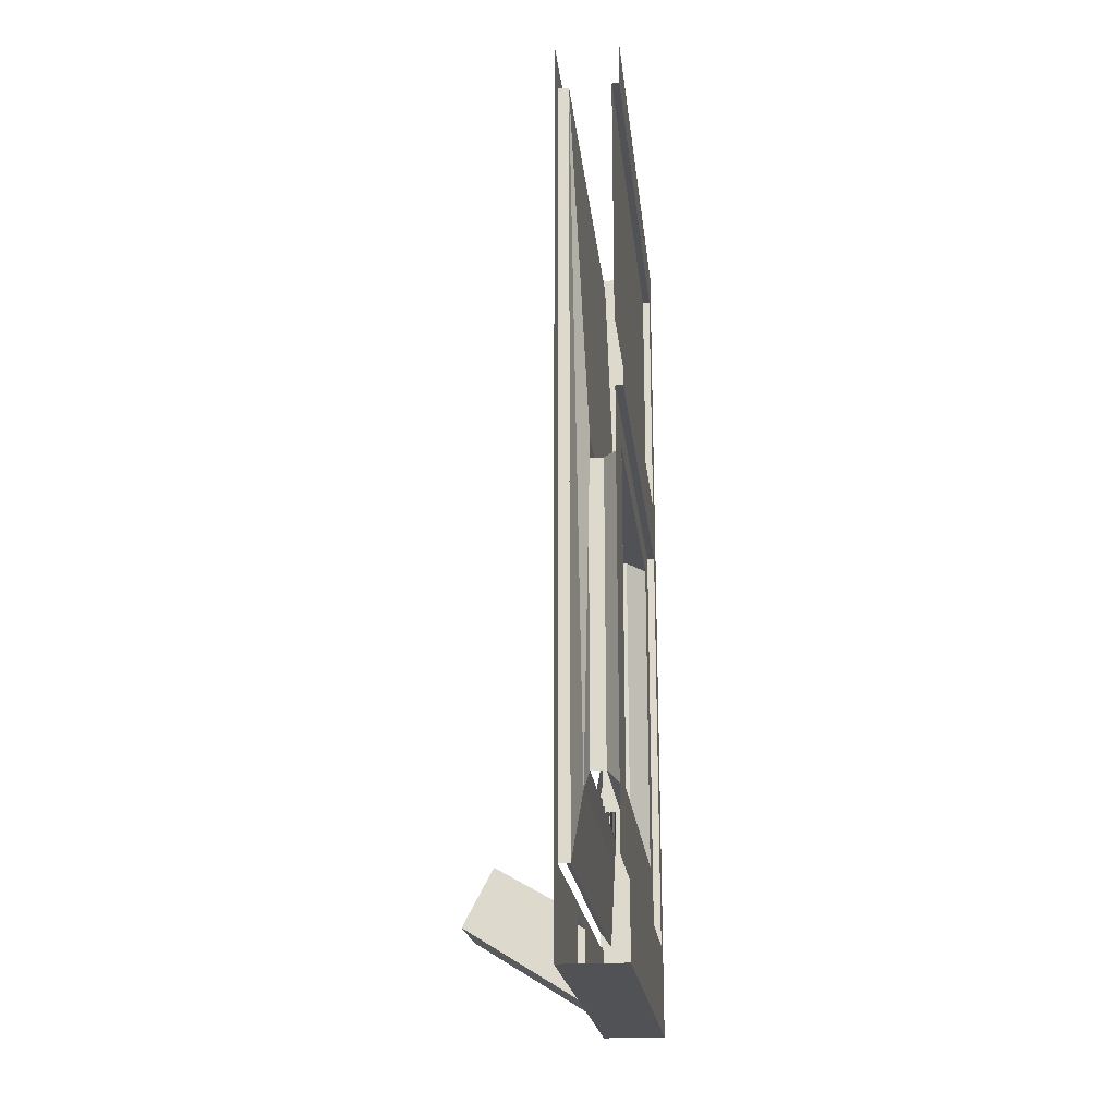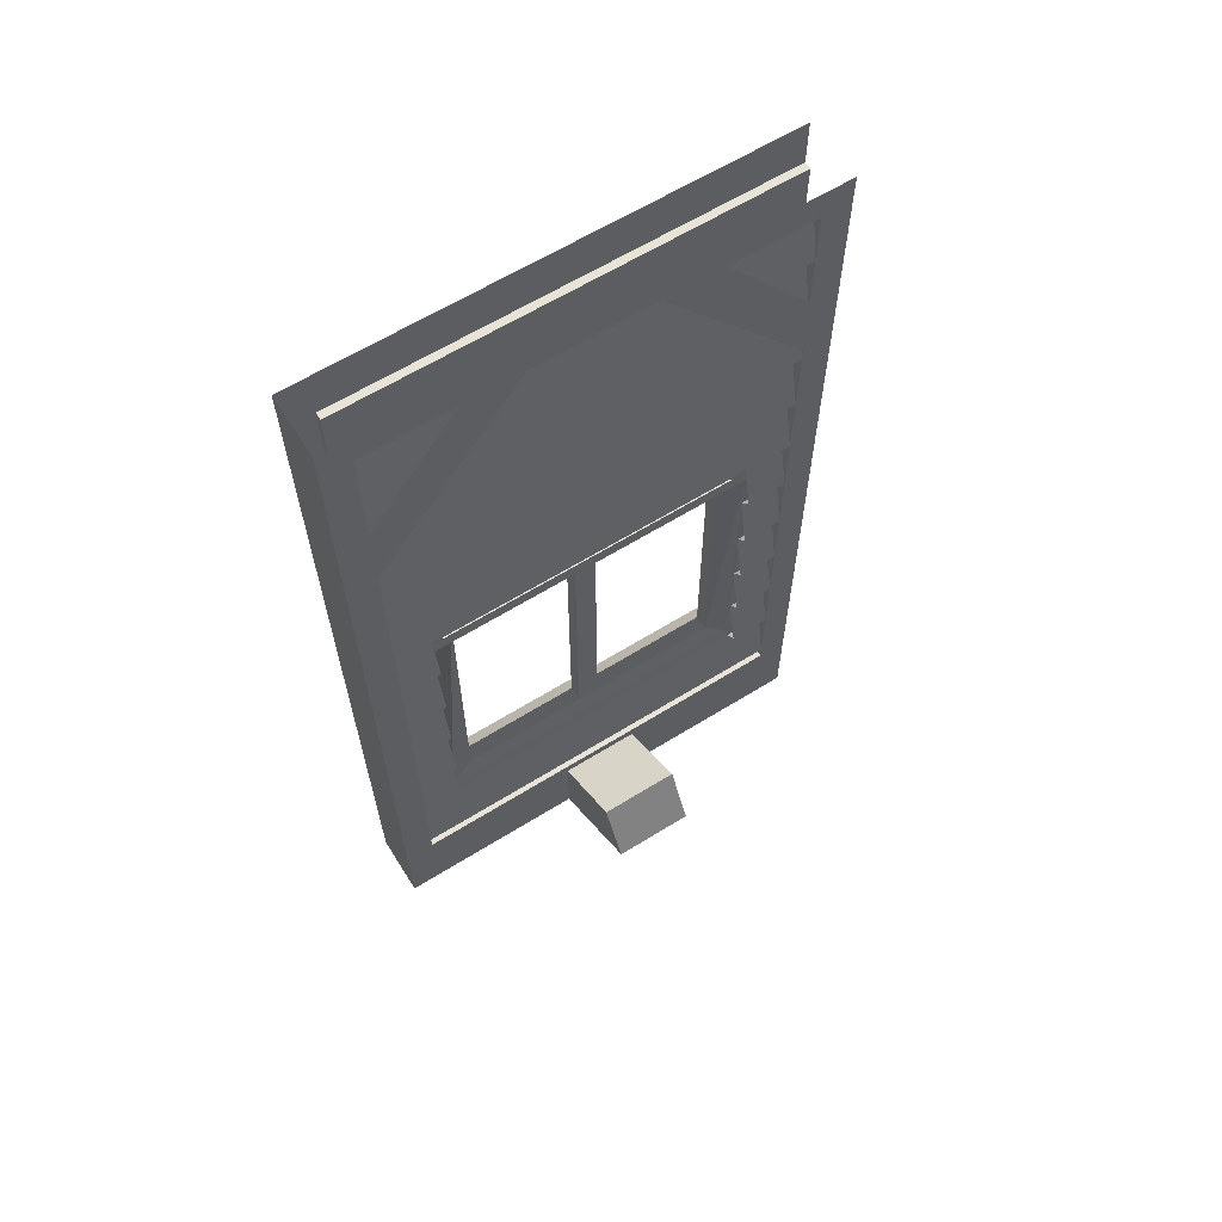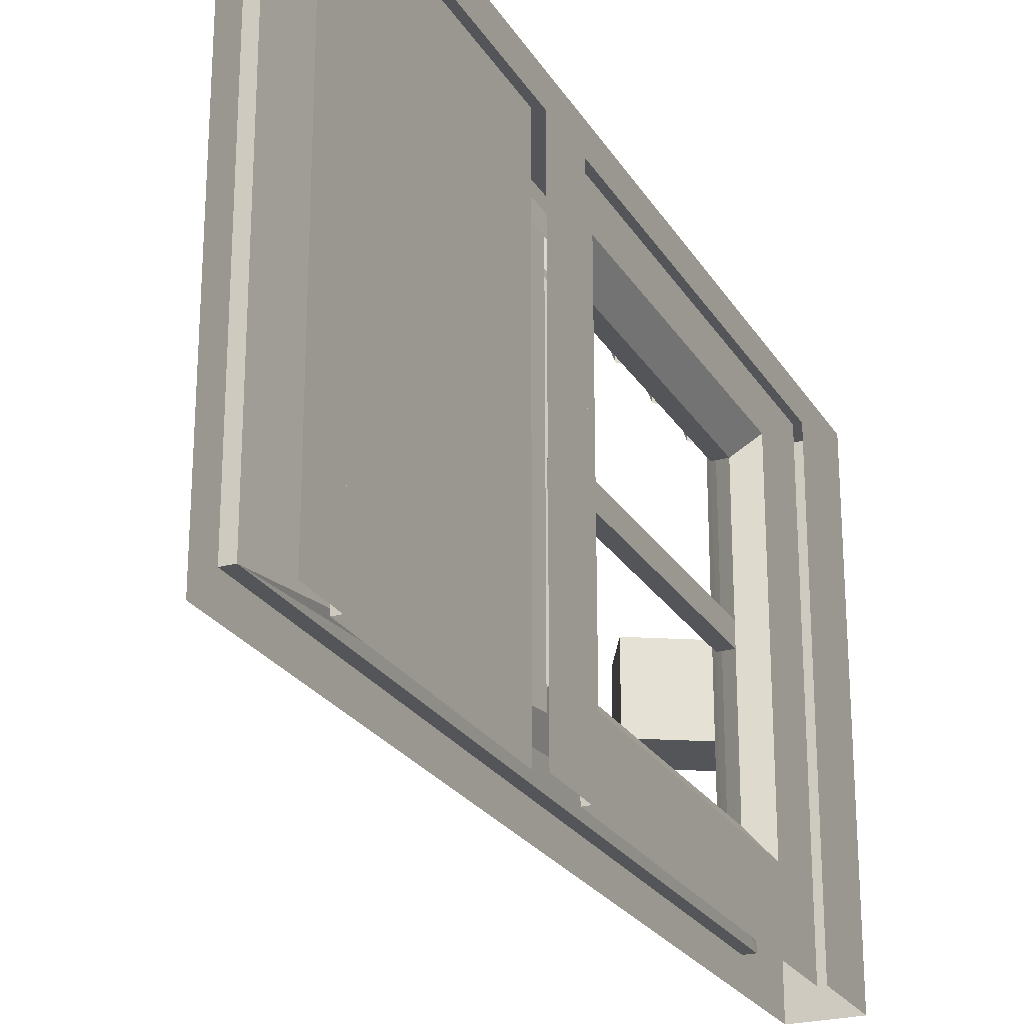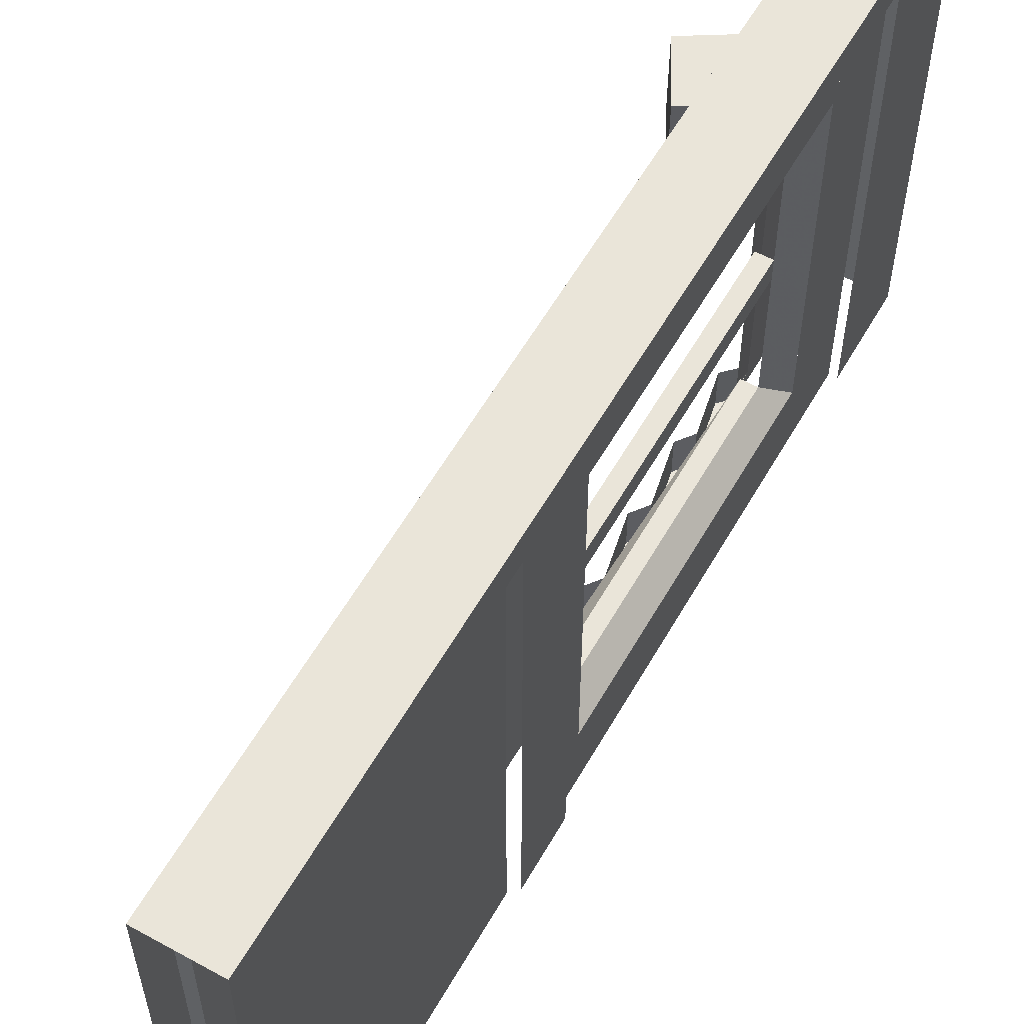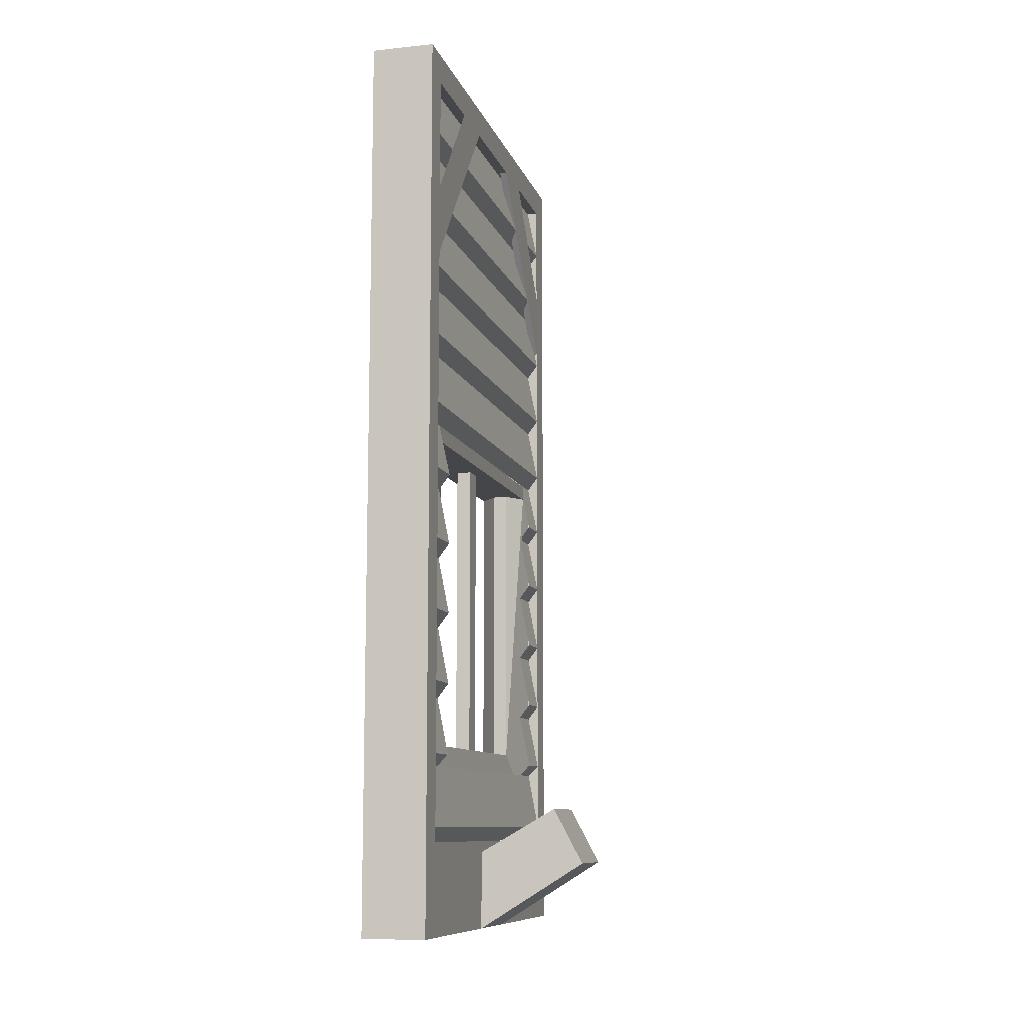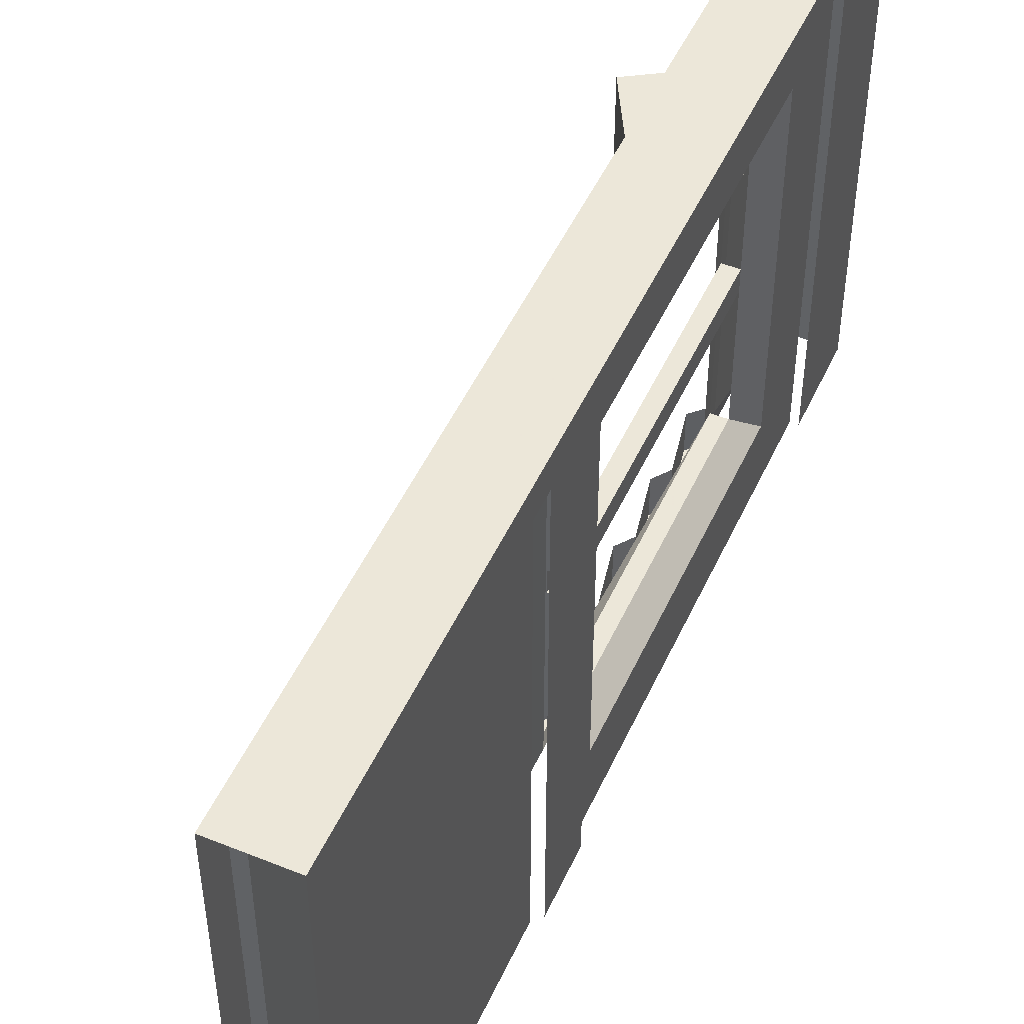
<metadata>
{"format":"obj","ext":"obj","renderer":"f3d","projection":"perspective","resolution":1024,"background":"white","views":[{"elev":-20.9,"azim":-173.8,"up":"+Y"},{"elev":62.6,"azim":57.8,"up":"+Y"},{"elev":-24.5,"azim":-155.8,"up":"+Z"},{"elev":58.3,"azim":-150.4,"up":"+Z"},{"elev":-9.9,"azim":14.5,"up":"+Y"},{"elev":49.6,"azim":-156.0,"up":"+Z"}]}
</metadata>
<code>
v -0.4844 -0.6328 -0.5
v -0.4844 -0.6328 0.4375
v -0.4844 -0.4375 -0.007812
v -0.4844 -0.4141 -0.5
v -0.4844 -0.1719 -0.3906
v -0.4844 -0.1797 -0.5
v -0.4844 -0.1016 -0.5
v -0.4844 -0.1016 0.4375
v -0.5 -0.1016 0.4375
v -0.5 -0.1016 -0.5
v -0.5 0 0.5
v -0.5 0 -0.5
v -0.4844 -0.7812 -0.5
v -0.4844 -0.7812 0.4375
v -0.5 -0.7812 0.4375
v -0.5 -0.7812 -0.5
v -0.5 -0.6484 0.4375
v -0.5 -0.6484 -0.5
v -0.4844 -1.531 -0.3516
v -0.4844 -1.234 -0.5
v -0.4844 -1.688 -0.5
v -0.4844 -1.609 -0.03906
v -0.4844 -1.531 0.3516
v -0.4844 -1.688 0.4375
v -0.4844 -1.234 0.4375
v -0.4844 -0.8203 0.3516
v -0.4844 -0.8203 -0.3516
v -0.4844 -0.1797 0.4375
v -0.4844 -0.2109 0.1719
v -0.4844 -0.4141 0.4375
v -0.5 -0.7188 0.5
v -0.3672 -1.875 0.5
v -0.3672 0 0.5
v -0.3672 -0.0625 0.4375
v -0.3672 -0.0625 -0.4375
v -0.3672 0 -0.5
v -0.3672 -1.875 -0.5
v -0.3672 -1.688 -0.4375
v -0.3672 -1.711 -0.08594
v -0.3672 -1.875 -0.08594
v -0.5 -1.875 -0.5
v -0.3672 -1.875 0.08594
v -0.5 -1.875 0.5
v -0.5 -1.688 -0.5
v -0.5 -1.688 0.4375
v -0.5 -1.688 0.5
v -0.4844 -0.8125 0.3516
v -0.4844 -0.8125 -0.3516
v -0.4844 -0.8438 -0.3516
v -0.4844 -0.8438 0.3516
v -0.4453 -0.8438 0.02344
v -0.4453 -0.8438 0.2969
v -0.4453 -1.484 0.2969
v -0.4844 -1.531 -0.007812
v -0.4453 -1.484 0.02344
v -0.4453 -1.484 -0.03906
v -0.4453 -1.484 -0.3047
v -0.4453 -0.8438 -0.3047
v -0.4453 -0.8438 -0.02344
v -0.4141 -0.8438 0.02344
v -0.4141 -0.8438 0.2969
v -0.4141 -1.484 0.2969
v -0.4062 -1.531 0.3516
v -0.4141 -1.484 0.02344
v -0.4062 -1.531 0
v -0.4141 -1.484 -0.02344
v -0.4141 -0.8438 -0.02344
v -0.3906 -1.531 -0.3516
v -0.3672 -1.656 0.4375
v -0.3672 -1.656 -0.4375
v -0.3906 -1.531 -0.4375
v -0.3672 -1.508 -0.3516
v -0.3672 -1.508 -0.4375
v -0.3906 -1.391 -0.3516
v -0.3906 -1.391 -0.4375
v -0.3672 -1.359 -0.3516
v -0.3672 -1.359 -0.4375
v -0.3906 -1.242 -0.3516
v -0.3906 -1.242 -0.4375
v -0.3672 -1.211 -0.3516
v -0.3672 -1.211 -0.4375
v -0.3906 -1.094 -0.3516
v -0.3906 -1.094 -0.4375
v -0.3672 -1.062 -0.3516
v -0.3672 -1.062 -0.4375
v -0.3906 -0.9453 -0.3516
v -0.3906 -0.9453 -0.4375
v -0.3672 -0.9141 -0.3516
v -0.3672 -0.9141 -0.4375
v -0.3906 -0.8047 -0.3516
v -0.3906 -0.8047 -0.4375
v -0.3672 -0.7734 -0.4375
v -0.3672 -0.7734 0.4375
v -0.3906 -0.8047 0.3516
v -0.3906 -0.8047 0.4375
v -0.3672 -0.9141 0.4375
v -0.3672 -0.9141 0.3516
v -0.3906 -0.9453 0.4375
v -0.3906 -0.9453 0.3516
v -0.3672 -1.062 0.4375
v -0.3672 -1.062 0.3516
v -0.3906 -1.094 0.4375
v -0.3906 -1.094 0.3516
v -0.3672 -1.211 0.4375
v -0.3672 -1.211 0.3516
v -0.3906 -1.242 0.4375
v -0.3906 -1.242 0.3516
v -0.3672 -1.359 0.4375
v -0.3672 -1.359 0.3516
v -0.3906 -1.391 0.4375
v -0.3906 -1.391 0.3516
v -0.3672 -1.508 0.4375
v -0.3672 -1.508 0.3516
v -0.3906 -1.531 0.4375
v -0.3906 -1.531 0.3516
v -0.3906 -1.688 0.4375
v -0.3906 -1.688 -0.4375
v -0.3672 -1.711 0.08594
v -0.2031 -1.617 0.08594
v -0.2031 -1.617 -0.08594
v -0.1406 -1.734 -0.08594
v -0.1406 -1.734 0.08594
v -0.3672 -1.688 0.4375
v -0.3906 -0.0625 0.4375
v -0.3906 -0.0625 -0.4375
v -0.4062 -1.531 -0.3516
v -0.4219 -0.8203 0.3516
v -0.4219 -0.8203 -0.3516
v -0.4453 -1.484 -0.02344
v -0.4141 -0.8438 -0.3047
v -0.3828 -0.8438 -0.3516
v -0.3828 -0.8438 0.3516
v -0.4141 -1.484 -0.3047
v -0.3672 -0.4766 0.4375
v -0.3672 -0.4766 -0.4375
v -0.3906 -0.3594 -0.4375
v -0.3906 -0.3594 0.4375
v -0.3672 -0.3281 -0.4375
v -0.3672 -0.3281 0.4375
v -0.3906 -0.2109 -0.4375
v -0.3906 -0.2109 0.4375
v -0.3672 -0.1797 -0.4375
v -0.3672 -0.1797 0.4375
v -0.3906 -0.5078 0.4375
v -0.3906 -0.5078 -0.4375
v -0.3672 -0.625 0.4375
v -0.3672 -0.625 -0.4375
v -0.3906 -0.6562 0.4375
v -0.3906 -0.6562 -0.4375
v -0.3672 -0.4453 -0.4375
v -0.3672 -0.2969 -0.4375
v -0.3672 -0.0625 -0.25
v -0.3672 -0.0625 -0.125
v -0.3828 -0.0625 -0.125
v -0.3828 -0.4453 -0.4375
v -0.3672 -0.2969 0.4375
v -0.3672 -0.4453 0.4375
v -0.3672 -0.0625 0.125
v -0.3672 -0.0625 0.25
v -0.3828 -0.4453 0.4375
v -0.3828 -0.0625 0.125
v -0.3828 -0.8125 -0.3516
v -0.3828 -0.8125 0.3516
f 1 2 3
f 1 3 4
f 3 2 30
f 4 3 5
f 4 5 6
f 28 29 3
f 28 3 30
f 3 29 5
f 6 5 7
f 7 5 8
f 28 8 29
f 5 29 8
f 7 8 9
f 7 9 10
f 13 14 15
f 13 15 16
f 28 30 9
f 28 9 8
f 30 2 17
f 30 17 9
f 45 15 24
f 24 15 25
f 25 15 14
f 10 9 11
f 10 11 12
f 16 15 17
f 16 17 18
f 9 17 11
f 11 17 31
f 45 46 15
f 68 69 70
f 68 70 71
f 72 73 74
f 74 73 75
f 76 77 78
f 78 77 79
f 107 106 108
f 107 108 109
f 111 110 112
f 111 112 113
f 115 114 69
f 115 69 68
f 69 115 114
f 137 136 138
f 137 138 139
f 141 140 142
f 141 142 143
f 135 134 144
f 135 144 145
f 147 146 148
f 147 148 149
f 70 71 68
f 17 15 31
f 31 15 46
f 19 20 21
f 19 21 22
f 19 22 23
f 23 22 24
f 23 24 25
f 22 21 24
f 23 25 14
f 23 14 26
f 26 14 27
f 27 14 13
f 27 13 19
f 19 13 20
f 11 31 32
f 11 32 33
f 33 32 34
f 33 34 35
f 33 35 36
f 36 35 37
f 37 35 38
f 37 38 39
f 37 39 40
f 39 38 118
f 39 118 119
f 39 119 120
f 42 118 32
f 32 118 123
f 32 123 34
f 118 38 123
f 134 135 136
f 134 136 137
f 139 138 140
f 139 140 141
f 143 142 125
f 143 125 124
f 145 144 146
f 145 146 147
f 150 151 152
f 150 152 153
f 156 157 158
f 156 158 159
f 158 156 157
f 156 158 159
f 151 153 150
f 151 152 153
f 31 46 32
f 32 46 43
f 37 40 41
f 41 40 42
f 41 42 32
f 41 32 43
f 121 120 122
f 122 120 119
f 41 43 44
f 44 43 45
f 45 43 46
f 47 48 49
f 47 49 50
f 50 49 51
f 50 51 52
f 50 52 53
f 50 53 23
f 23 53 54
f 54 53 55
f 54 55 56
f 54 56 19
f 19 56 57
f 19 57 58
f 19 58 49
f 49 58 59
f 49 59 51
f 51 59 55
f 51 60 52
f 52 60 61
f 52 61 62
f 62 52 61
f 62 61 63
f 62 63 64
f 64 63 65
f 64 65 66
f 64 66 67
f 64 67 60
f 55 59 129
f 67 59 58
f 67 58 130
f 67 130 131
f 67 131 132
f 67 132 60
f 60 132 61
f 61 132 63
f 61 63 62
f 62 63 64
f 64 63 65
f 133 126 131
f 133 131 130
f 133 66 65
f 133 65 126
f 133 126 130
f 133 130 58
f 132 131 162
f 132 162 163
f 61 132 63
f 130 126 131
f 66 126 133
f 126 66 65
f 51 55 60
f 52 62 53
f 64 60 55
f 55 60 51
f 60 55 64
f 129 59 66
f 66 59 67
f 133 130 57
f 57 130 58
f 133 58 57
f 62 53 52
f 67 129 59
f 129 67 66
f 68 71 72
f 72 71 73
f 74 75 76
f 76 75 77
f 109 108 110
f 109 110 111
f 113 112 114
f 113 114 115
f 70 69 116
f 70 116 117
f 78 79 80
f 80 79 81
f 82 83 84
f 84 83 85
f 86 87 88
f 88 87 89
f 90 91 92
f 90 92 93
f 90 93 94
f 94 93 95
f 97 96 98
f 97 98 99
f 101 100 102
f 101 102 103
f 105 104 106
f 105 106 107
f 93 95 94
f 92 90 91
f 80 81 82
f 82 81 83
f 84 85 86
f 86 85 87
f 88 89 90
f 90 89 91
f 94 95 96
f 94 96 97
f 99 98 100
f 99 100 101
f 103 102 104
f 103 104 105
f 117 126 116
f 116 126 63
f 116 63 124
f 124 63 127
f 124 127 125
f 125 127 128
f 125 128 126
f 125 126 117
f 149 148 93
f 149 93 92
f 39 120 40
f 40 120 121
f 40 121 42
f 42 121 122
f 42 122 119
f 42 119 118
f 34 123 116
f 34 116 124
f 34 124 35
f 35 124 125
f 35 125 117
f 35 117 38
f 150 153 154
f 150 154 155
f 158 157 160
f 158 160 161
f 160 158 157
f 158 160 161
f 150 153 155
f 155 153 154

</code>
